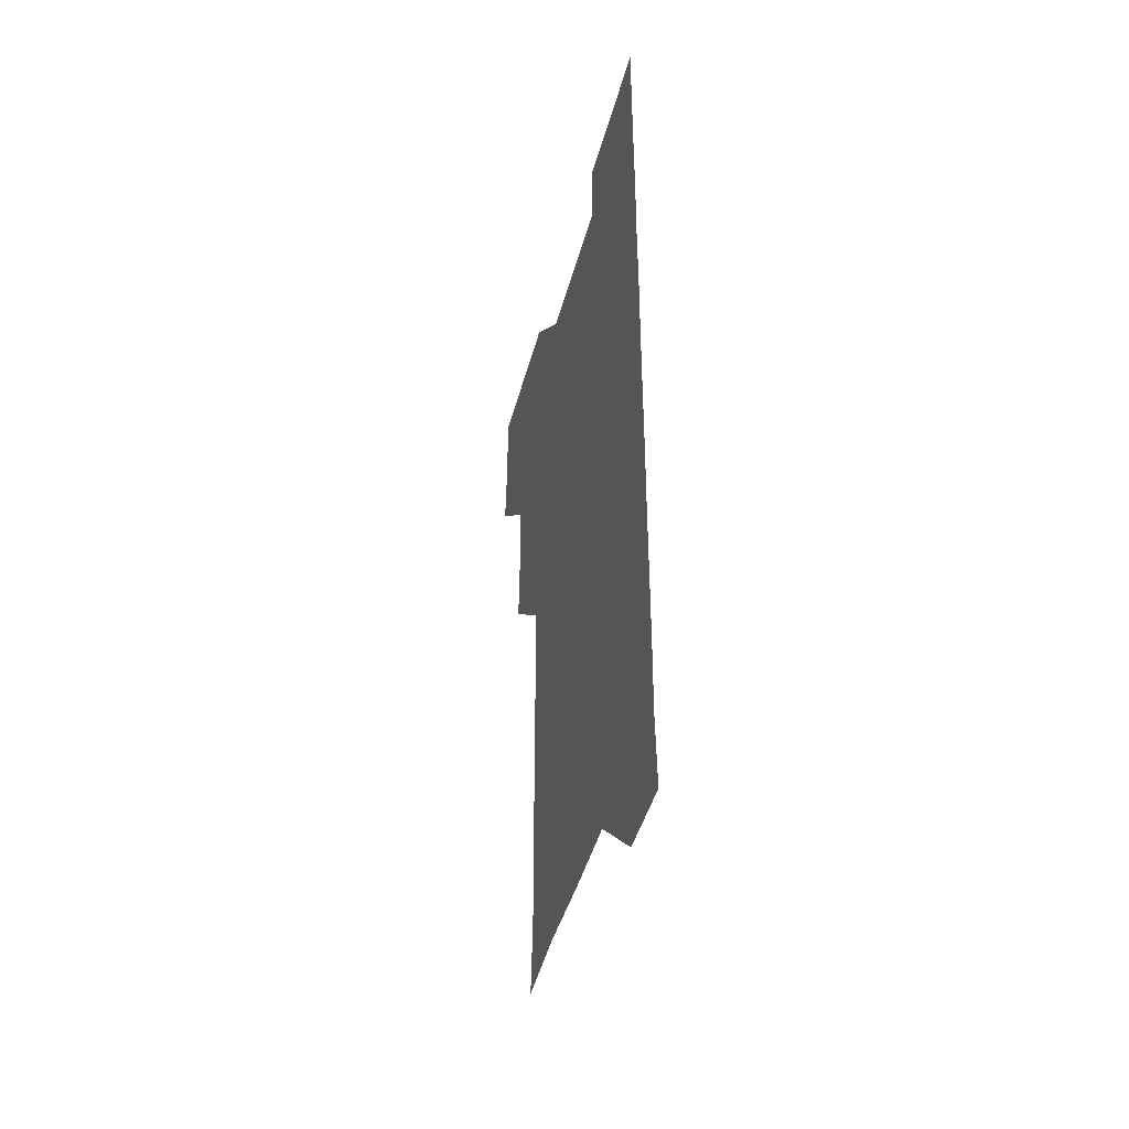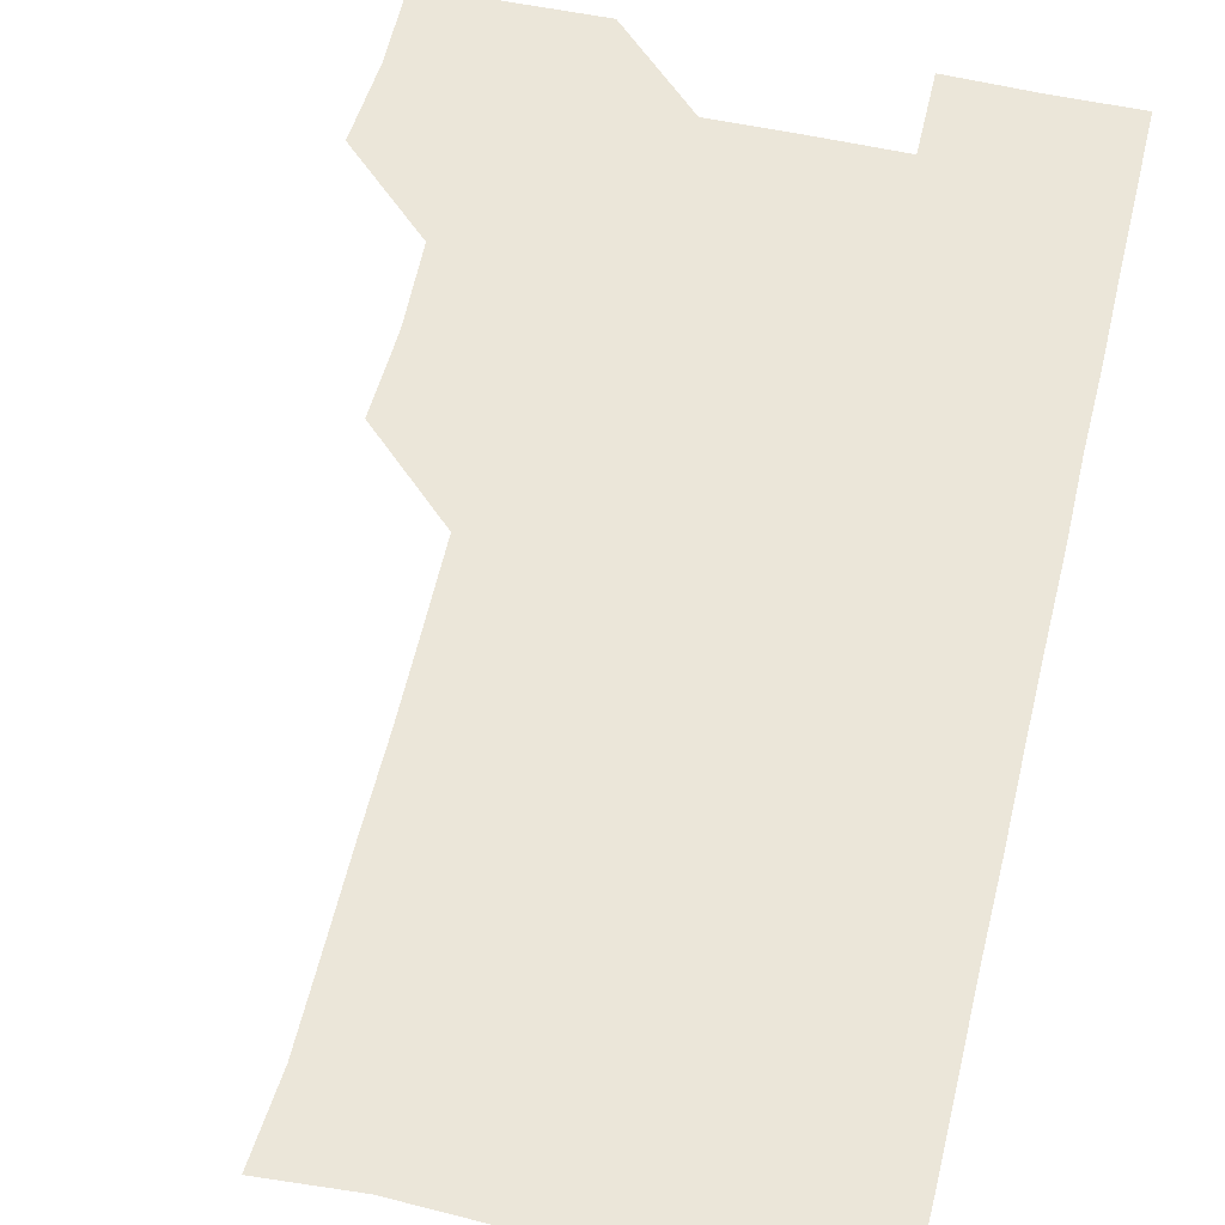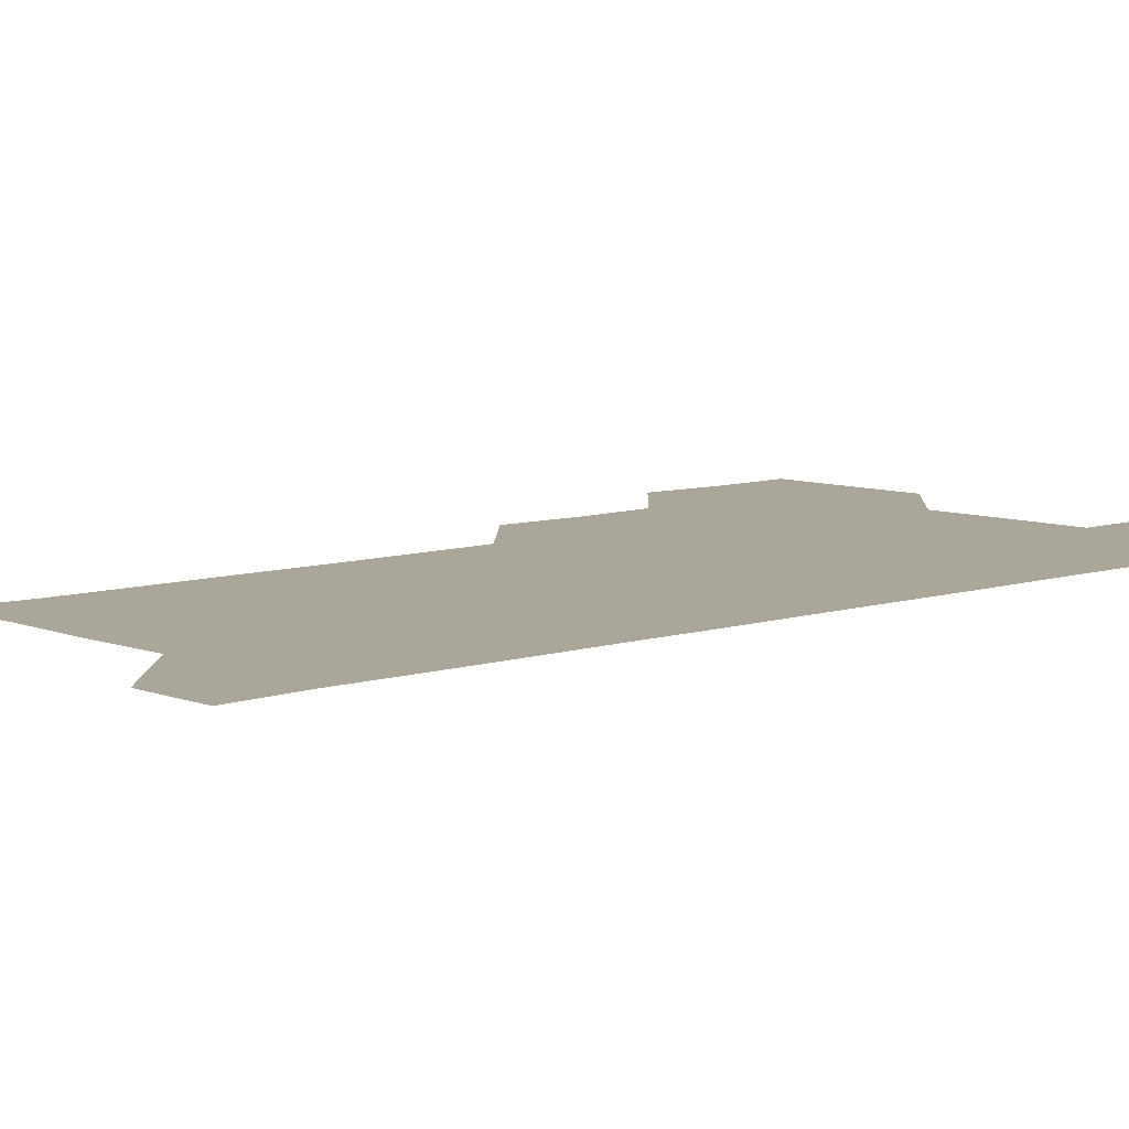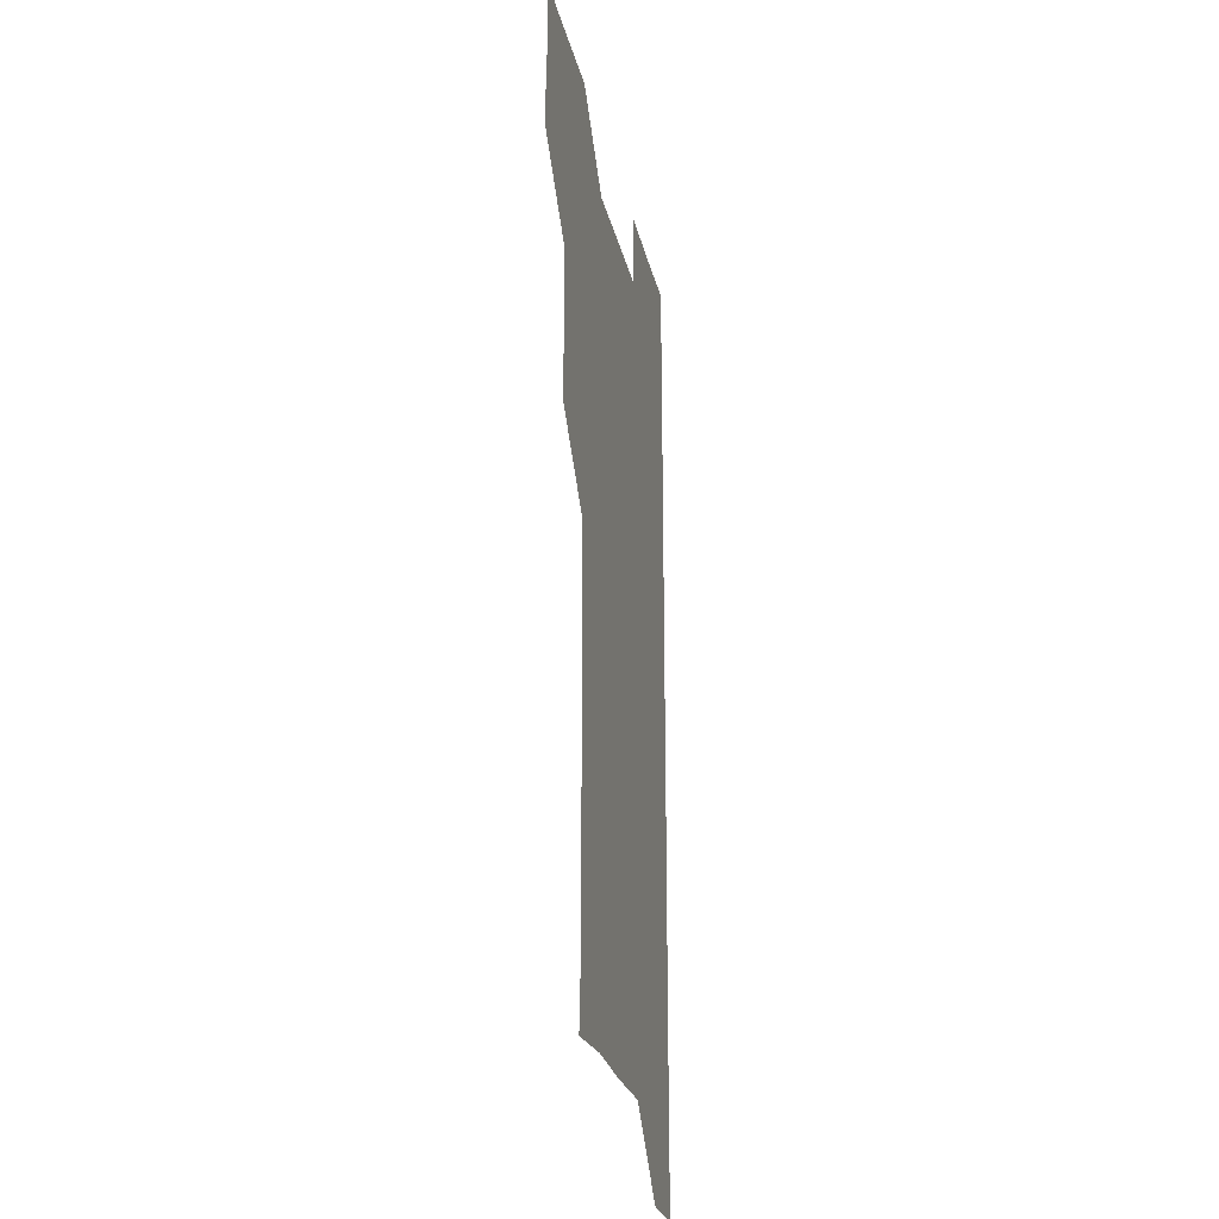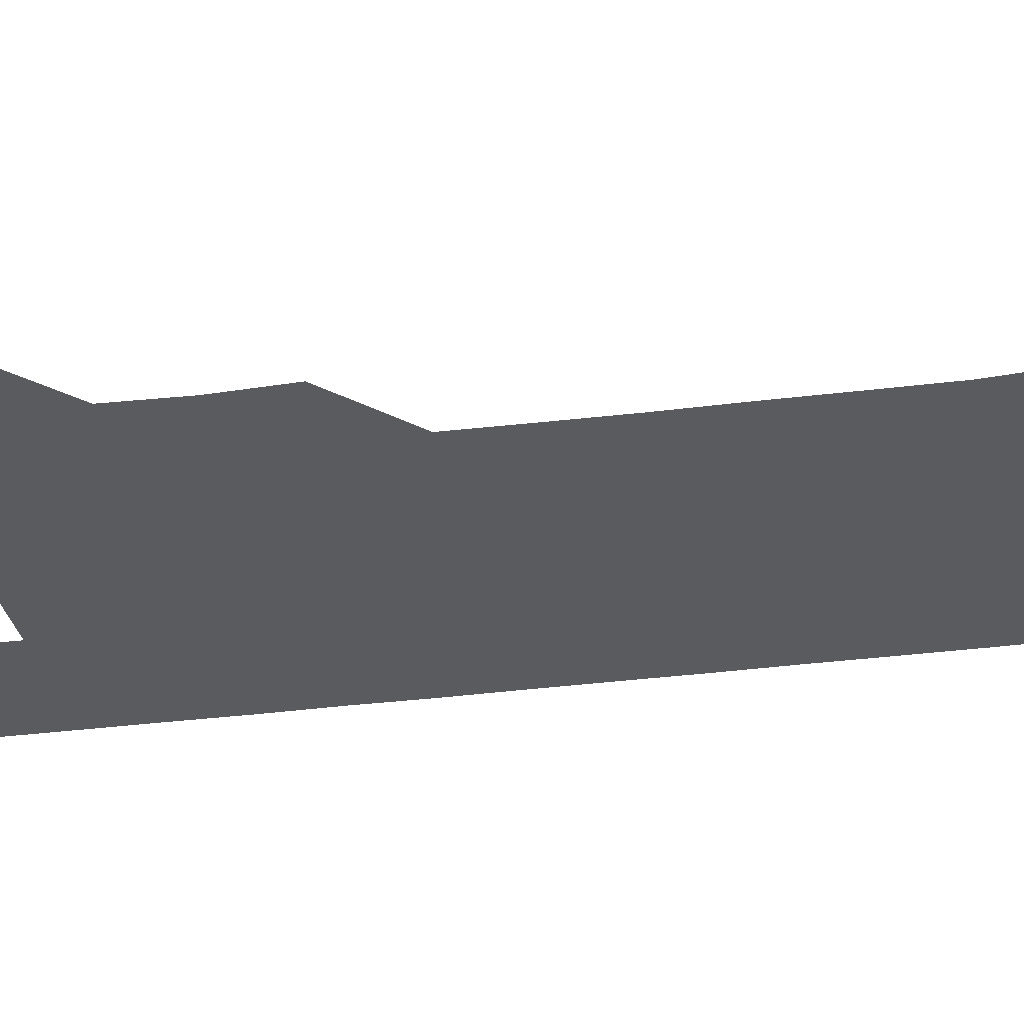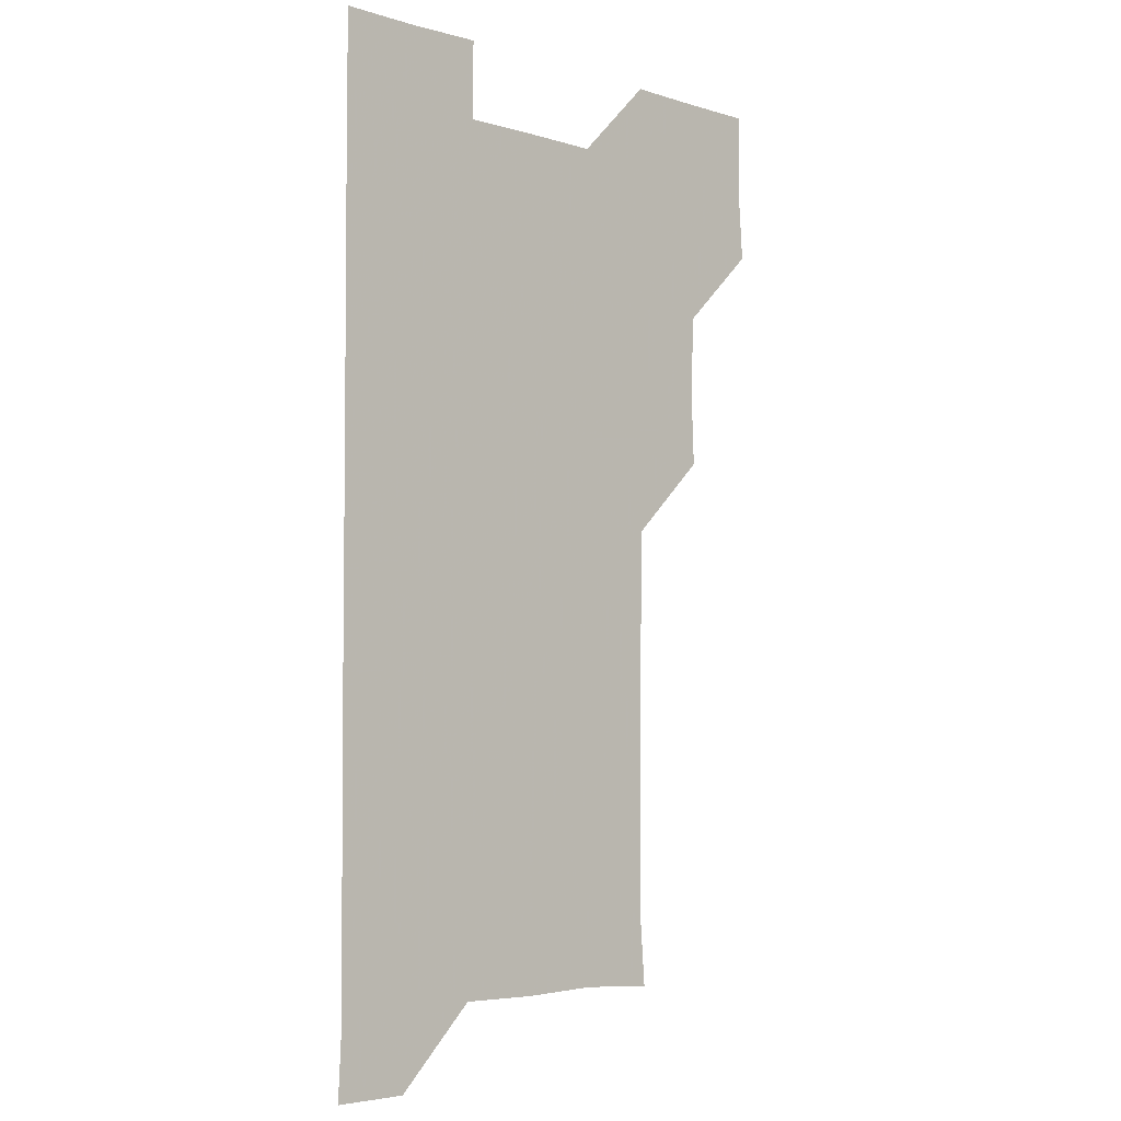
<metadata>
{"format":"obj","ext":"obj","renderer":"f3d","projection":"perspective","resolution":1024,"background":"white","views":[{"elev":-45.3,"azim":75.1,"up":"+Y"},{"elev":55.5,"azim":13.2,"up":"+Z"},{"elev":7.8,"azim":47.1,"up":"+Z"},{"elev":-24.7,"azim":-78.0,"up":"+Y"},{"elev":-32.9,"azim":-79.7,"up":"+Z"},{"elev":-4.9,"azim":136.7,"up":"+Y"}]}
</metadata>
<code>
v 479.6 510.4 0
v 481.6 540.4 0
v 481 570.8 0
v 510.1 419.9 0
v 511.3 450.4 0
v 510 480.7 0
v 512.3 511.6 0
v 511.4 540.9 0
v 511.1 570.9 0
v 540 209.9 0
v 542.2 238.8 0
v 542 269.5 0
v 541.7 299.7 0
v 541.7 330 0
v 541.2 360.1 0
v 540.6 390.3 0
v 541.7 421.7 0
v 541.2 451.2 0
v 541.4 481.4 0
v 541.4 511.1 0
v 541.1 540.8 0
v 540.6 571.3 0
v 569.6 212 0
v 571.6 241.9 0
v 571.6 271.5 0
v 571.2 301.1 0
v 571.4 331.7 0
v 571.5 361.7 0
v 571.4 391.6 0
v 571.1 421.2 0
v 571.1 451.1 0
v 571.2 481.2 0
v 571.5 511 0
v 570.9 540.7 0
v 600.5 210.8 0
v 601.2 241.3 0
v 601.2 271.9 0
v 601.2 301.8 0
v 601.1 331.5 0
v 601 361.5 0
v 601.2 391.7 0
v 601.2 421.7 0
v 601.3 451.5 0
v 601.1 481.1 0
v 601.1 511 0
v 601 540.9 0
v 632 211.1 0
v 631 242.3 0
v 630.9 272 0
v 630.9 301.8 0
v 630.9 331.9 0
v 631 360.8 0
v 630.7 392 0
v 630.9 421.4 0
v 630.7 451.5 0
v 631 481 0
v 631 511.1 0
v 631.2 540.8 0
v 630.9 571.4 0
v 662.5 180.6 0
v 660.7 211.6 0
v 660.4 241.8 0
v 660.3 272 0
v 660.7 301.4 0
v 660.2 332.1 0
v 660.6 361.6 0
v 661 390.9 0
v 660.4 421.7 0
v 660.9 451.2 0
v 660.9 481.1 0
v 660.7 511.2 0
v 660.8 540.9 0
v 661 570.7 0
v 691.3 180.2 0
v 689.9 209.9 0
v 690.3 239.6 0
v 690.4 269.6 0
v 690.4 299.9 0
v 690.7 329.8 0
v 690.6 360.2 0
v 690.7 390.4 0
v 691 420.2 0
v 690.8 450.7 0
v 691.1 480.6 0
v 691 510.9 0
v 691 541 0
v 691 570.9 0
f 6 7 1
f 1 7 2
f 7 8 2
f 2 8 3
f 8 9 3
f 16 17 4
f 4 17 5
f 17 18 5
f 5 18 6
f 18 19 6
f 6 19 7
f 19 20 7
f 7 20 8
f 20 21 8
f 8 21 9
f 21 22 9
f 10 23 11
f 23 24 11
f 11 24 12
f 24 25 12
f 12 25 13
f 25 26 13
f 13 26 14
f 26 27 14
f 14 27 15
f 27 28 15
f 15 28 16
f 28 29 16
f 16 29 17
f 29 30 17
f 17 30 18
f 30 31 18
f 18 31 19
f 31 32 19
f 19 32 20
f 32 33 20
f 20 33 21
f 33 34 21
f 21 34 22
f 23 35 24
f 35 36 24
f 24 36 25
f 36 37 25
f 25 37 26
f 37 38 26
f 26 38 27
f 38 39 27
f 27 39 28
f 39 40 28
f 28 40 29
f 40 41 29
f 29 41 30
f 41 42 30
f 30 42 31
f 42 43 31
f 31 43 32
f 43 44 32
f 32 44 33
f 44 45 33
f 33 45 34
f 45 46 34
f 35 47 36
f 47 48 36
f 36 48 37
f 48 49 37
f 37 49 38
f 49 50 38
f 38 50 39
f 50 51 39
f 39 51 40
f 51 52 40
f 40 52 41
f 52 53 41
f 41 53 42
f 53 54 42
f 42 54 43
f 54 55 43
f 43 55 44
f 55 56 44
f 44 56 45
f 56 57 45
f 45 57 46
f 57 58 46
f 60 61 47
f 47 61 48
f 61 62 48
f 48 62 49
f 62 63 49
f 49 63 50
f 63 64 50
f 50 64 51
f 64 65 51
f 51 65 52
f 65 66 52
f 52 66 53
f 66 67 53
f 53 67 54
f 67 68 54
f 54 68 55
f 68 69 55
f 55 69 56
f 69 70 56
f 56 70 57
f 70 71 57
f 57 71 58
f 71 72 58
f 58 72 59
f 72 73 59
f 60 74 61
f 74 75 61
f 61 75 62
f 75 76 62
f 62 76 63
f 76 77 63
f 63 77 64
f 77 78 64
f 64 78 65
f 78 79 65
f 65 79 66
f 79 80 66
f 66 80 67
f 80 81 67
f 67 81 68
f 81 82 68
f 68 82 69
f 82 83 69
f 69 83 70
f 83 84 70
f 70 84 71
f 84 85 71
f 71 85 72
f 85 86 72
f 72 86 73
f 86 87 73

</code>
